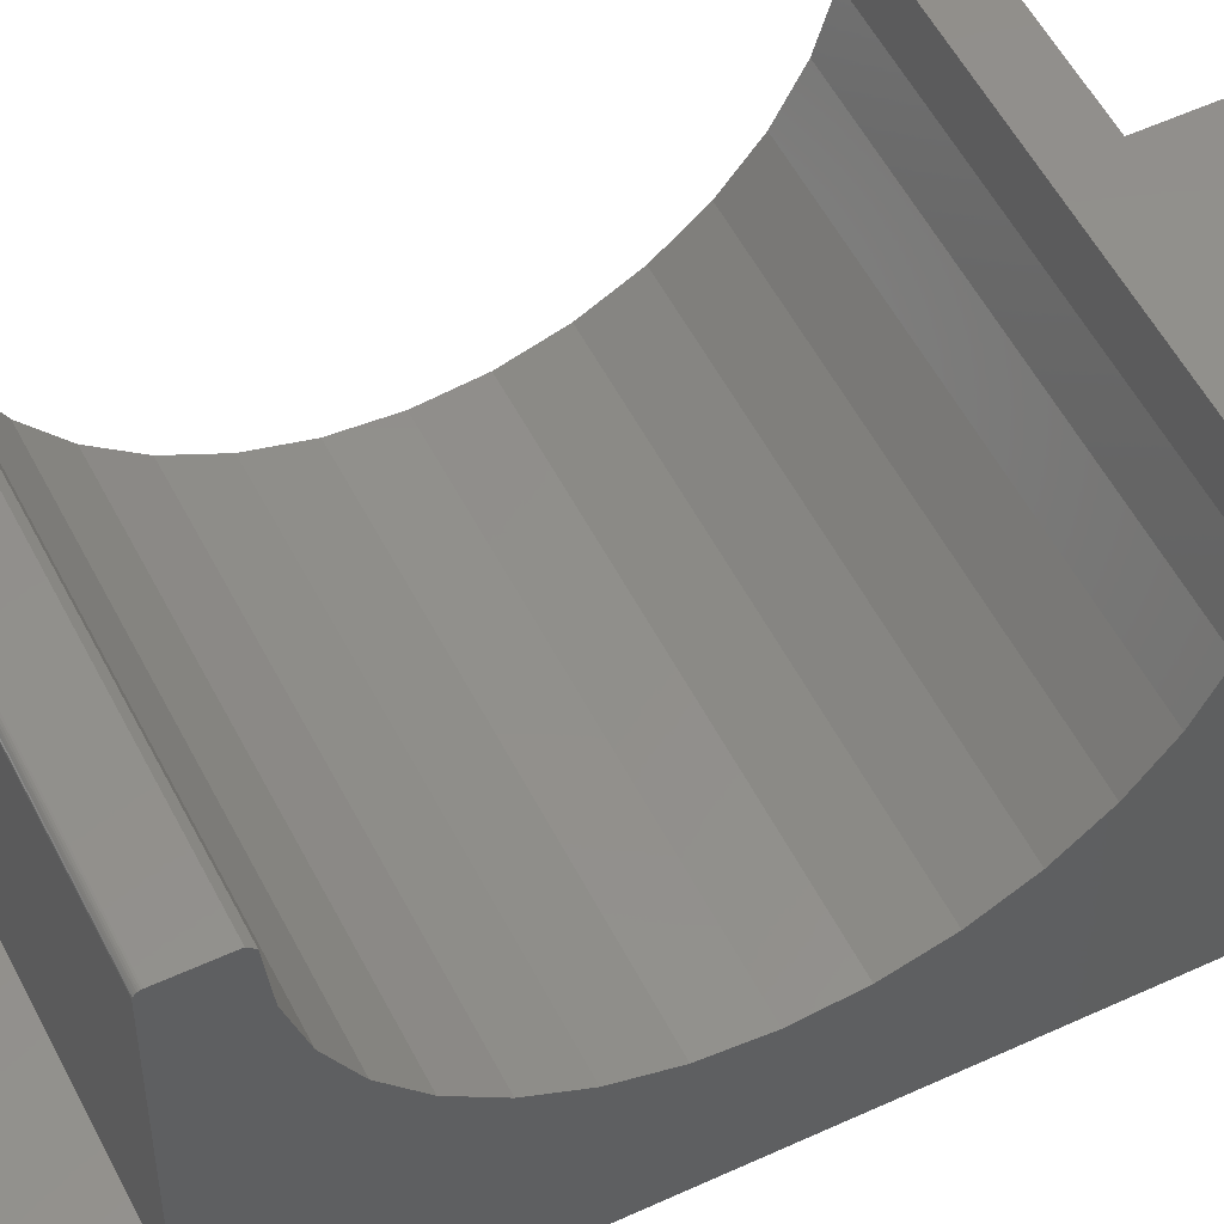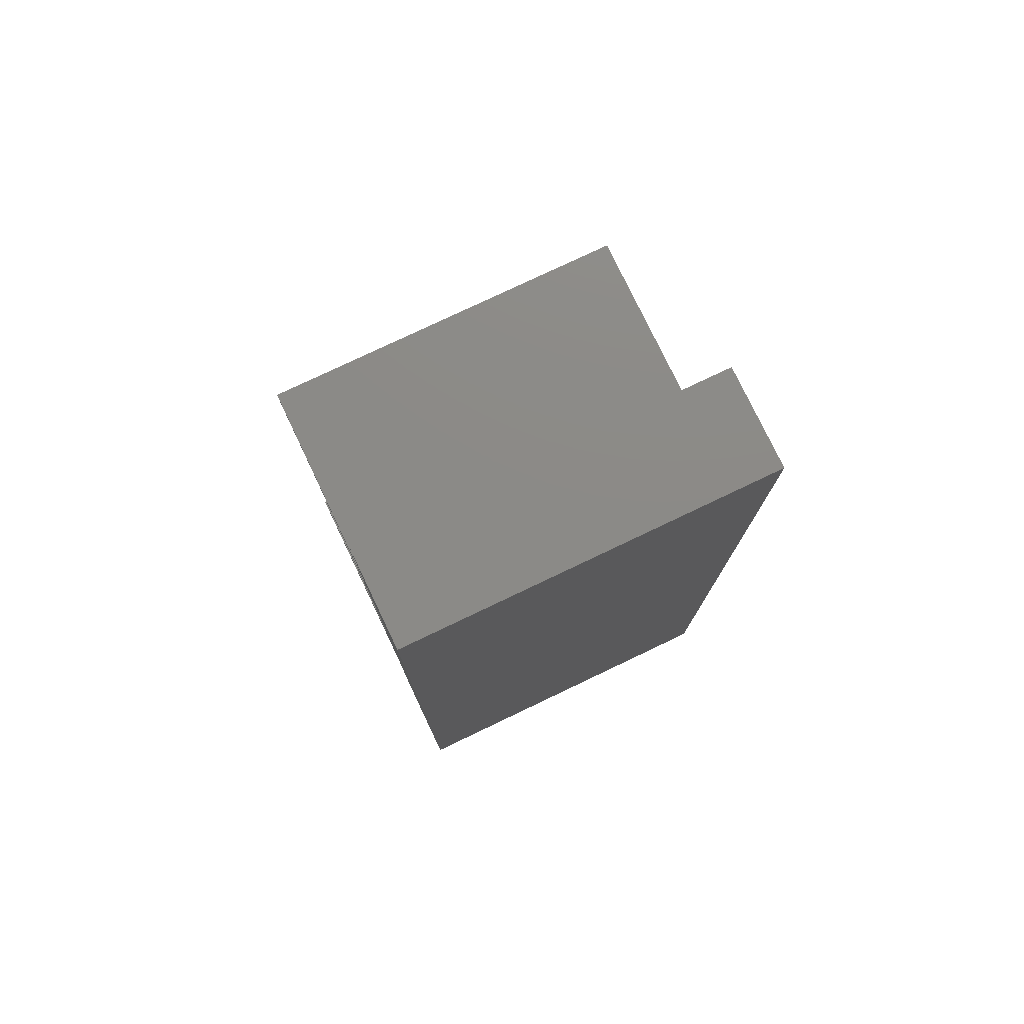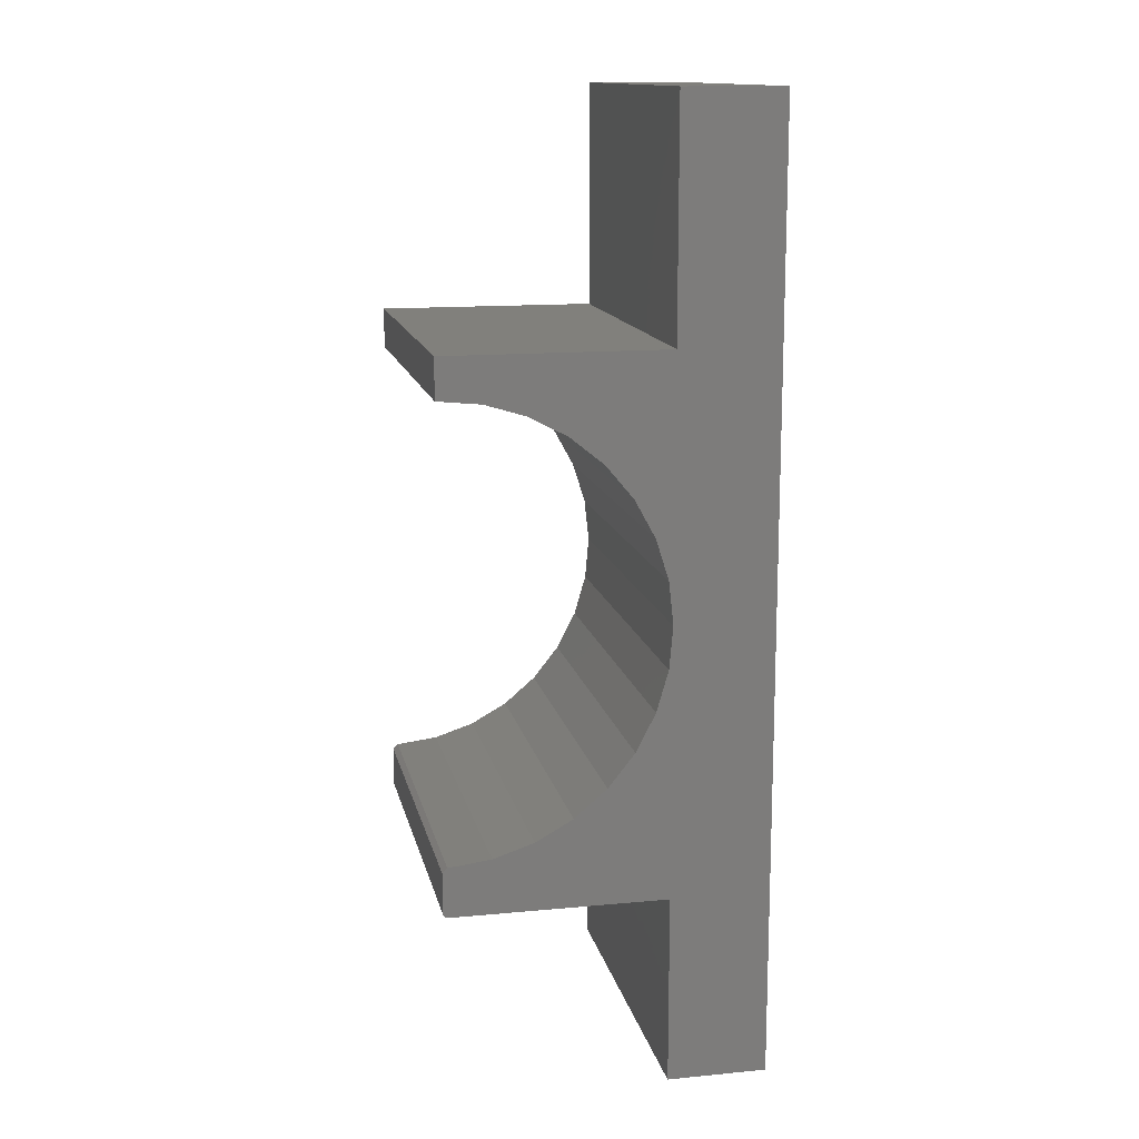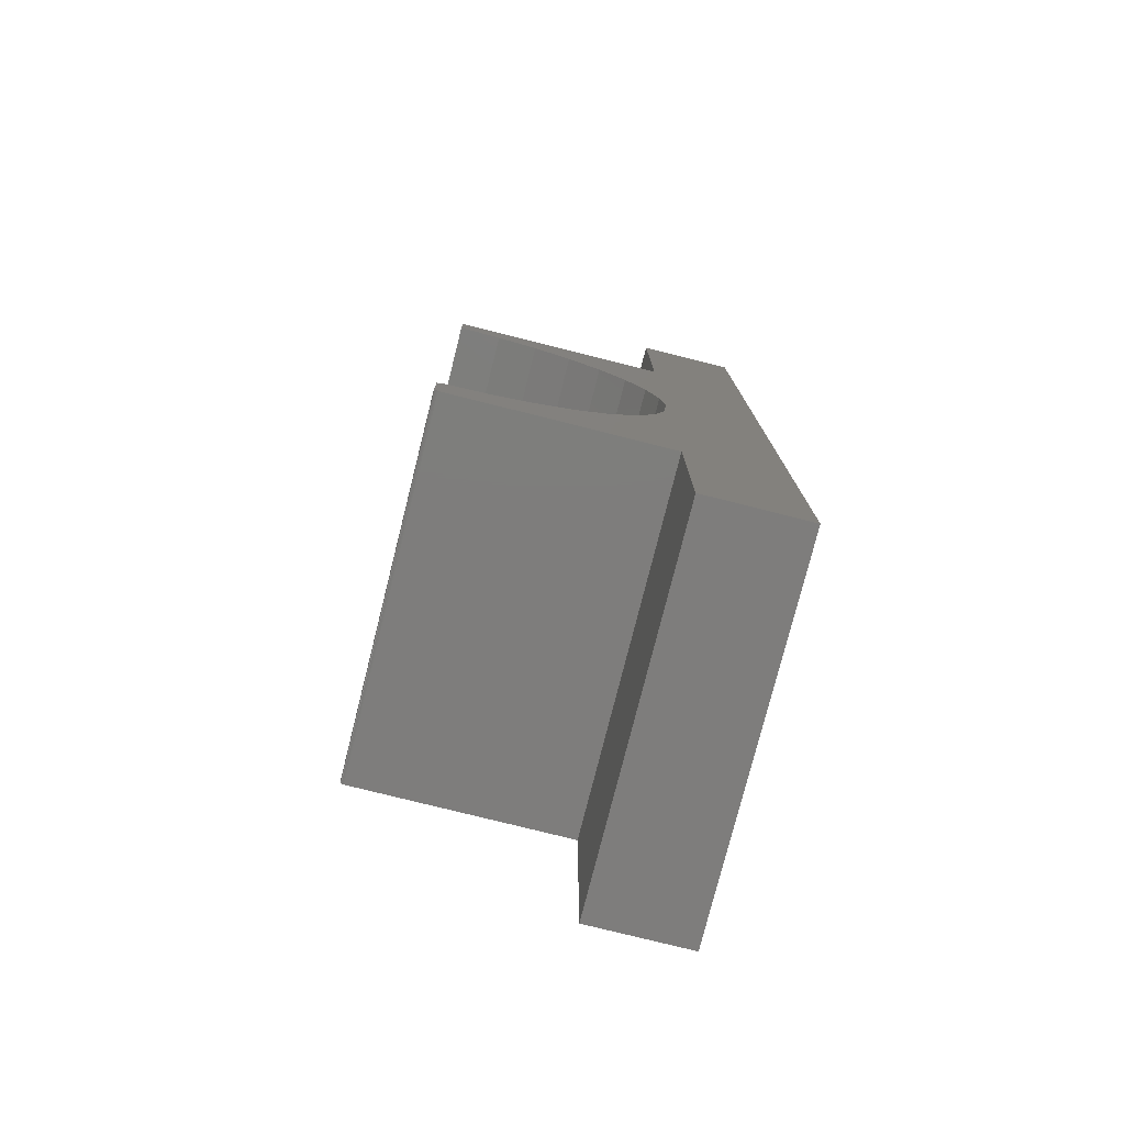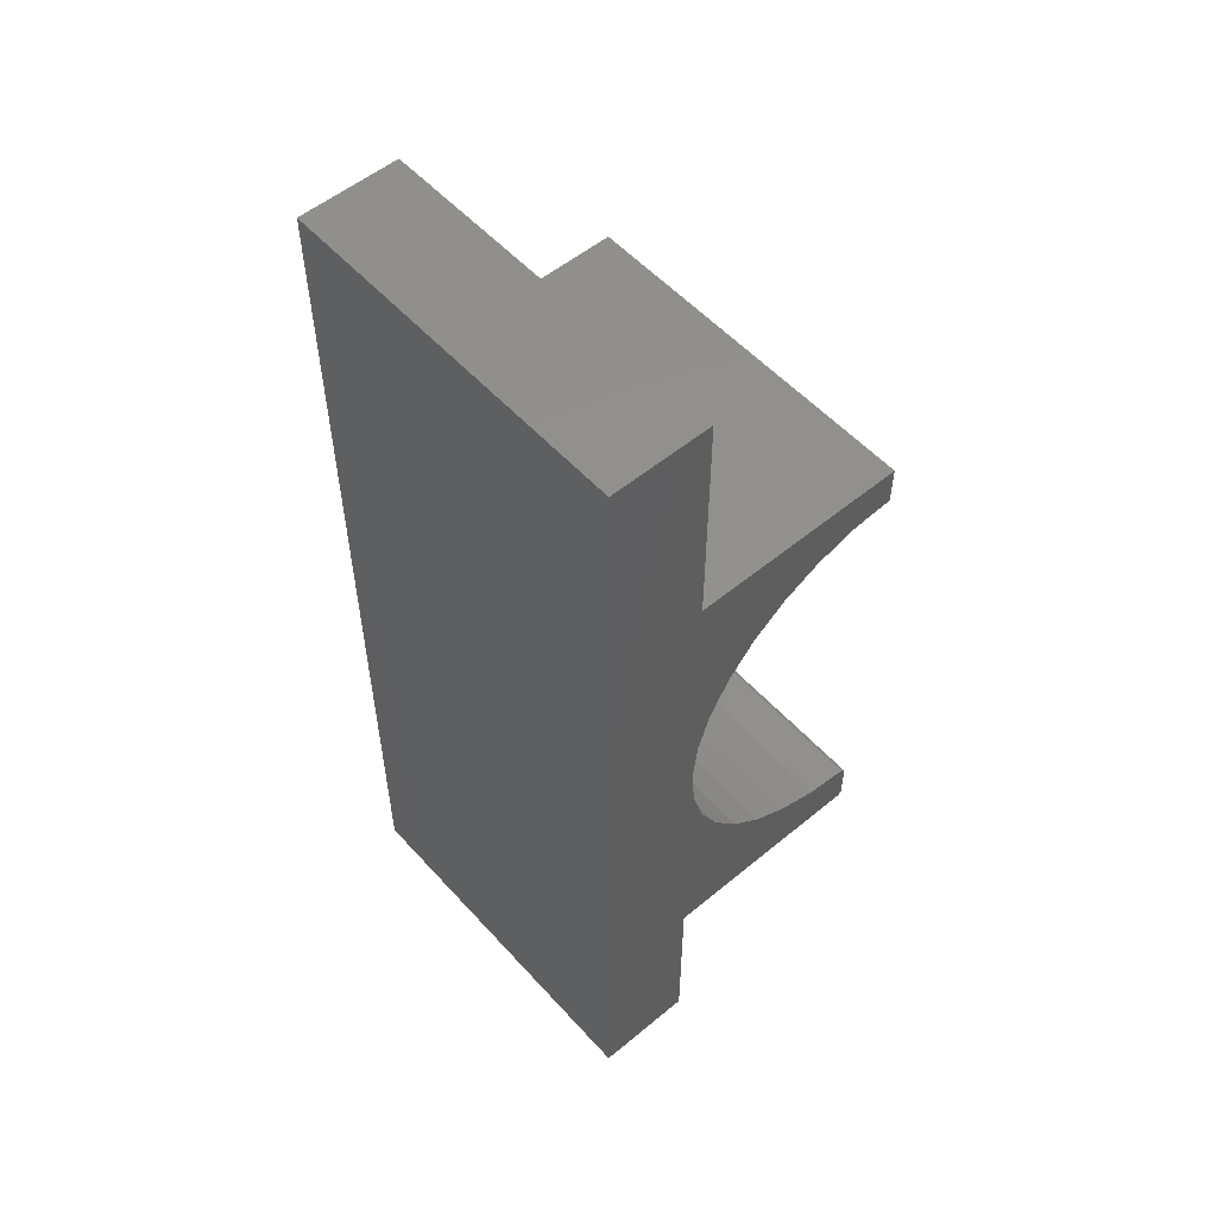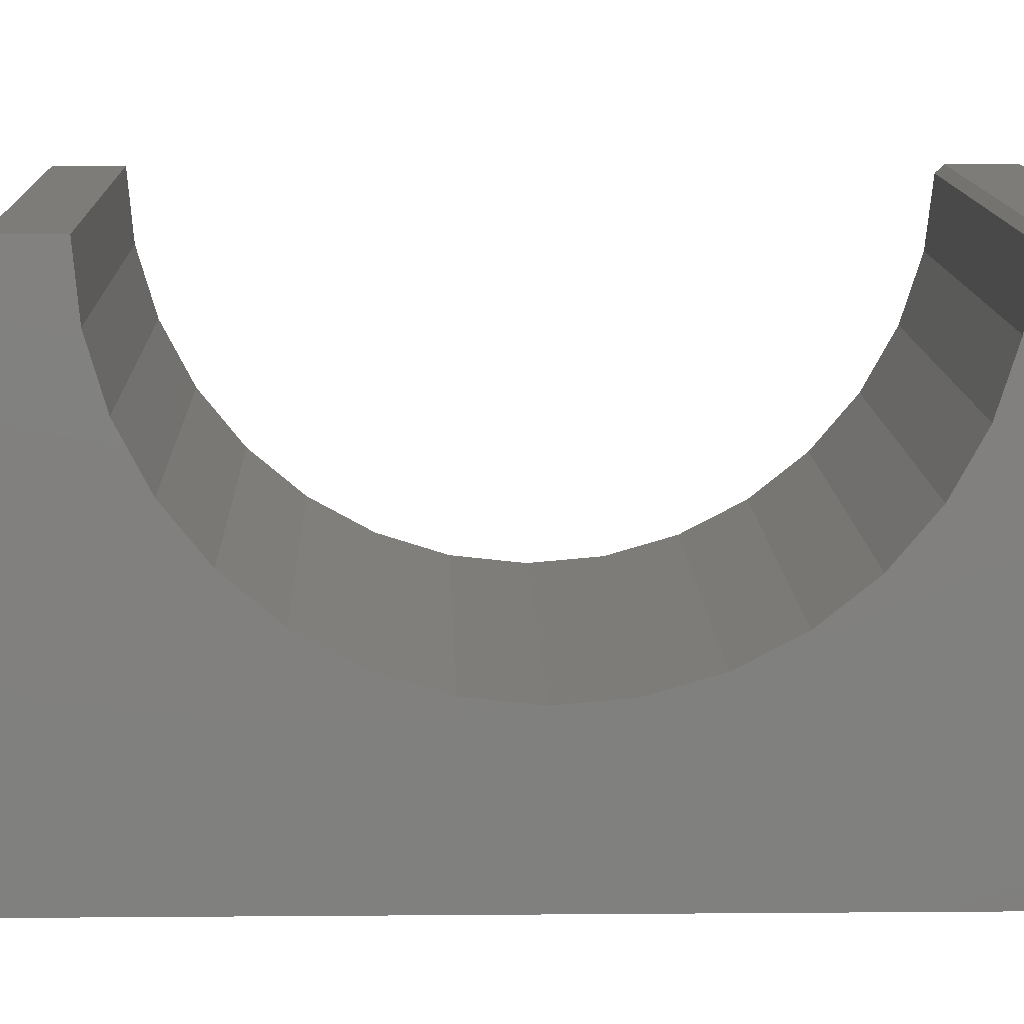
<metadata>
{"format":"stl","ext":"stl","renderer":"f3d","projection":"perspective","resolution":1024,"background":"white","views":[{"elev":53.4,"azim":63.6,"up":"+Z"},{"elev":77.6,"azim":154.5,"up":"+Y"},{"elev":13.9,"azim":78.1,"up":"+Y"},{"elev":-77.2,"azim":75.9,"up":"+Y"},{"elev":54.5,"azim":-131.2,"up":"+Y"},{"elev":9.7,"azim":-91.4,"up":"+Z"}]}
</metadata>
<code>
# stl→obj: 68 verts, 132 faces
v 0.5781 -0.45 -0.09211
v 0.5781 -0.75 -0.09211
v 0.5781 -0.75 -0.25
v 0.5781 0.75 -0.25
v 0.5781 -0.01978 -0.09208
v 0.5781 -0.08714 -0.08626
v 0.5781 -0.1521 -0.0675
v 0.5781 -0.2122 -0.03651
v 0.5781 -0.2651 0.005529
v 0.5781 -0.3089 0.05703
v 0.5781 -0.3419 0.116
v 0.5781 -0.3629 0.1803
v 0.5781 -0.371 0.2475
v 0.5781 -0.45 0.2475
v 0.5781 0.3868 -0.09211
v 0.5781 0.3868 0.2553
v 0.5781 0.3237 0.2553
v 0.5781 0.3171 0.188
v 0.5781 0.2976 0.1232
v 0.5781 0.266 0.0635
v 0.5781 0.2233 0.01102
v 0.5781 0.1713 -0.0322
v 0.5781 0.1119 -0.06453
v 0.5781 0.04743 -0.08475
v 0.5781 0.75 -0.09211
v 0.5781 -0.379 0.2553
v 0.5781 -0.4422 0.2553
v 0.5781 -0.4437 0.2551
v 0.5781 -0.4452 0.2547
v 0.5781 -0.4465 0.2539
v 0.5781 -0.4477 0.253
v 0.5781 -0.4487 0.2518
v 0.5781 -0.4494 0.2504
v 0.5781 -0.4498 0.249
v -8.765e-18 -0.45 -0.09211
v -2.761e-17 -0.45 0.2475
v -5.508e-17 -0.371 0.2475
v -5.135e-17 -0.3629 0.1803
v -4.778e-17 -0.3419 0.116
v -4.451e-17 -0.3089 0.05703
v -4.165e-17 -0.2651 0.005529
v -3.931e-17 -0.2122 -0.03651
v -3.759e-17 -0.1521 -0.0675
v -3.655e-17 -0.08714 -0.08626
v -3.623e-17 -0.01978 -0.09208
v 5.099e-33 0.75 -0.25
v 0 -0.75 -0.25
v -8.765e-18 -0.75 -0.09211
v -8.765e-18 0.3868 -0.09211
v -8.765e-18 0.75 -0.09211
v -3.664e-17 0.04743 -0.08475
v -3.776e-17 0.1119 -0.06453
v -3.955e-17 0.1713 -0.0322
v -4.195e-17 0.2233 0.01102
v -4.487e-17 0.266 0.0635
v -4.818e-17 0.2976 0.1232
v -5.178e-17 0.3171 0.188
v -2.805e-17 0.3237 0.2553
v -2.805e-17 0.3868 0.2553
v -2.77e-17 -0.4498 0.249
v -2.778e-17 -0.4494 0.2504
v -2.785e-17 -0.4487 0.2518
v -2.792e-17 -0.4477 0.253
v -2.797e-17 -0.4465 0.2539
v -2.801e-17 -0.4452 0.2547
v -2.804e-17 -0.4437 0.2551
v -2.805e-17 -0.4422 0.2553
v -2.805e-17 -0.379 0.2553
f 1 2 3
f 1 3 4
f 1 4 5
f 1 5 6
f 1 6 7
f 1 7 8
f 1 8 9
f 1 9 10
f 1 10 11
f 1 11 12
f 1 12 13
f 1 13 14
f 15 16 17
f 15 17 18
f 15 18 19
f 15 19 20
f 15 20 21
f 15 21 22
f 15 22 23
f 15 23 24
f 15 24 5
f 15 5 4
f 15 4 25
f 13 26 27
f 13 27 28
f 13 28 29
f 13 29 30
f 13 30 31
f 13 31 32
f 13 32 33
f 13 33 34
f 13 34 14
f 35 36 37
f 35 37 38
f 35 38 39
f 35 39 40
f 35 40 41
f 35 41 42
f 35 42 43
f 35 43 44
f 35 44 45
f 35 45 46
f 35 46 47
f 35 47 48
f 49 50 46
f 49 46 45
f 49 45 51
f 49 51 52
f 49 52 53
f 49 53 54
f 49 54 55
f 49 55 56
f 49 56 57
f 49 57 58
f 49 58 59
f 37 36 60
f 37 60 61
f 37 61 62
f 37 62 63
f 37 63 64
f 37 64 65
f 37 65 66
f 37 66 67
f 37 67 68
f 26 68 27
f 27 68 67
f 36 35 14
f 14 35 1
f 36 14 60
f 60 14 34
f 60 34 61
f 61 34 33
f 61 33 62
f 62 33 32
f 62 32 63
f 63 32 31
f 63 31 64
f 64 31 30
f 64 30 65
f 65 30 29
f 65 29 66
f 66 29 28
f 66 28 67
f 67 28 27
f 45 24 51
f 51 24 23
f 51 23 52
f 52 23 22
f 52 22 53
f 53 22 21
f 53 21 54
f 54 21 20
f 54 20 55
f 55 20 19
f 55 19 56
f 56 19 18
f 56 18 57
f 57 18 17
f 57 17 58
f 24 45 5
f 5 45 44
f 5 44 6
f 6 44 43
f 6 43 7
f 7 43 42
f 7 42 8
f 8 42 41
f 8 41 9
f 9 41 40
f 9 40 10
f 10 40 39
f 10 39 11
f 11 39 38
f 11 38 12
f 12 38 37
f 12 37 13
f 37 68 13
f 13 68 26
f 48 47 2
f 2 47 3
f 1 35 2
f 2 35 48
f 16 59 17
f 17 59 58
f 49 59 15
f 15 59 16
f 25 50 15
f 15 50 49
f 46 50 4
f 4 50 25
f 3 47 4
f 4 47 46

</code>
